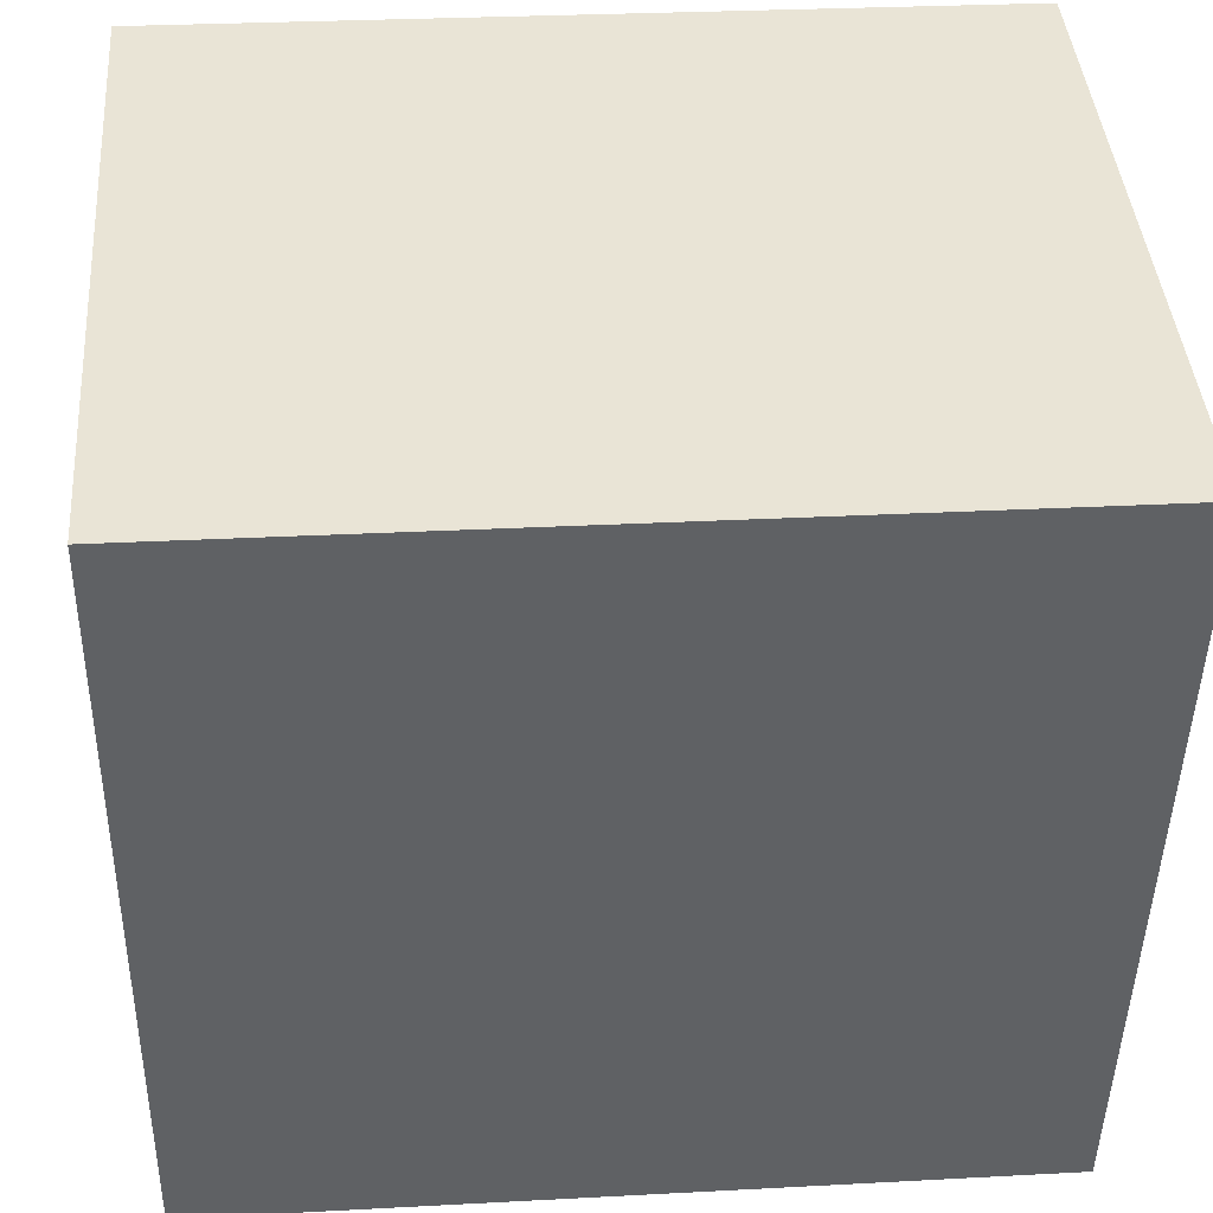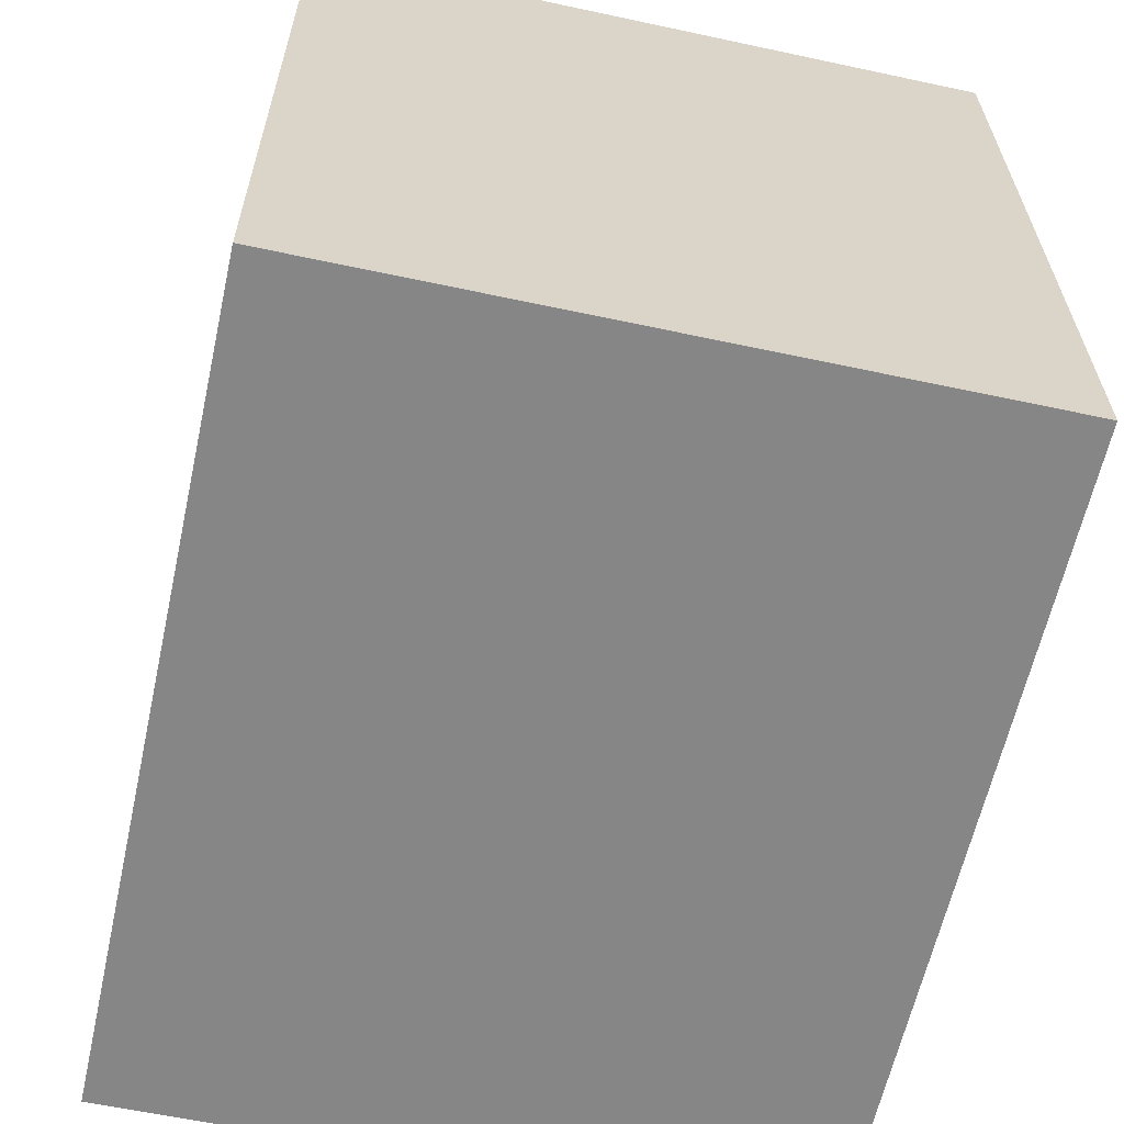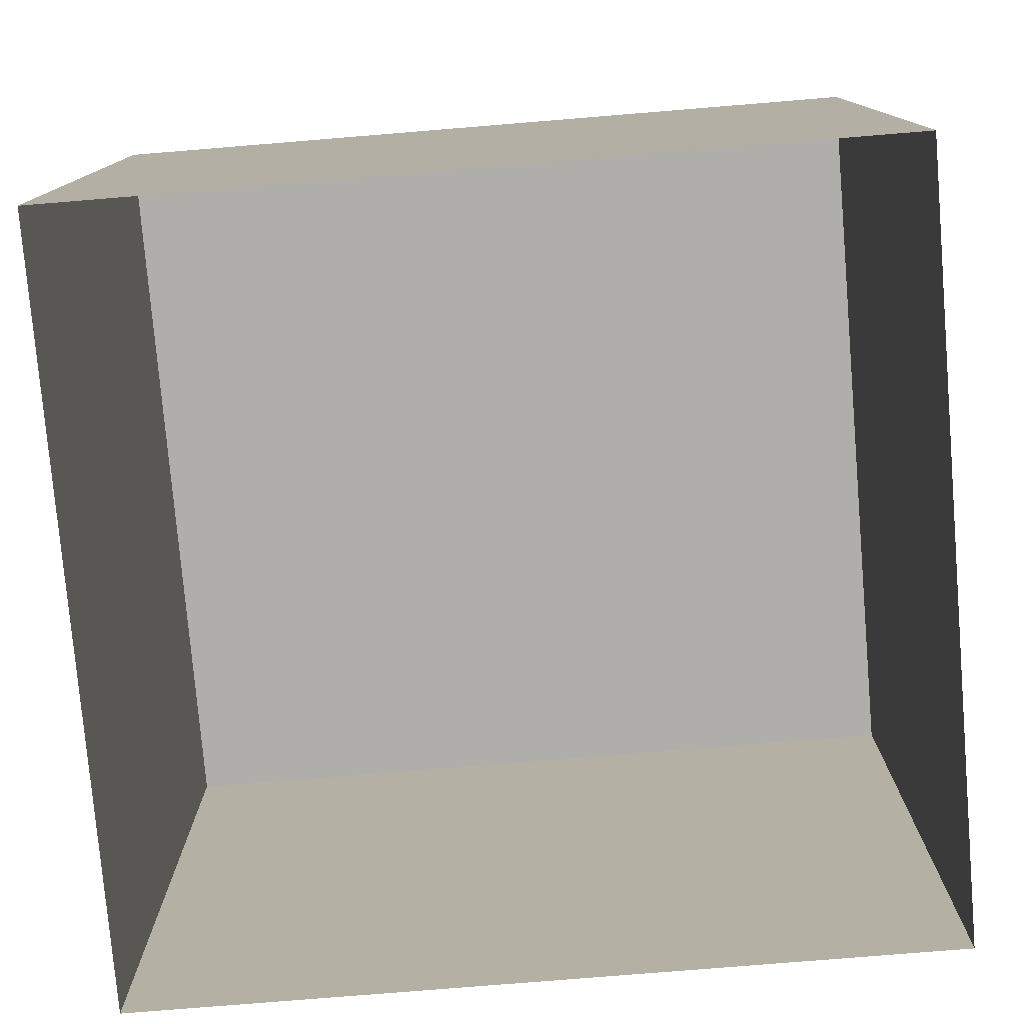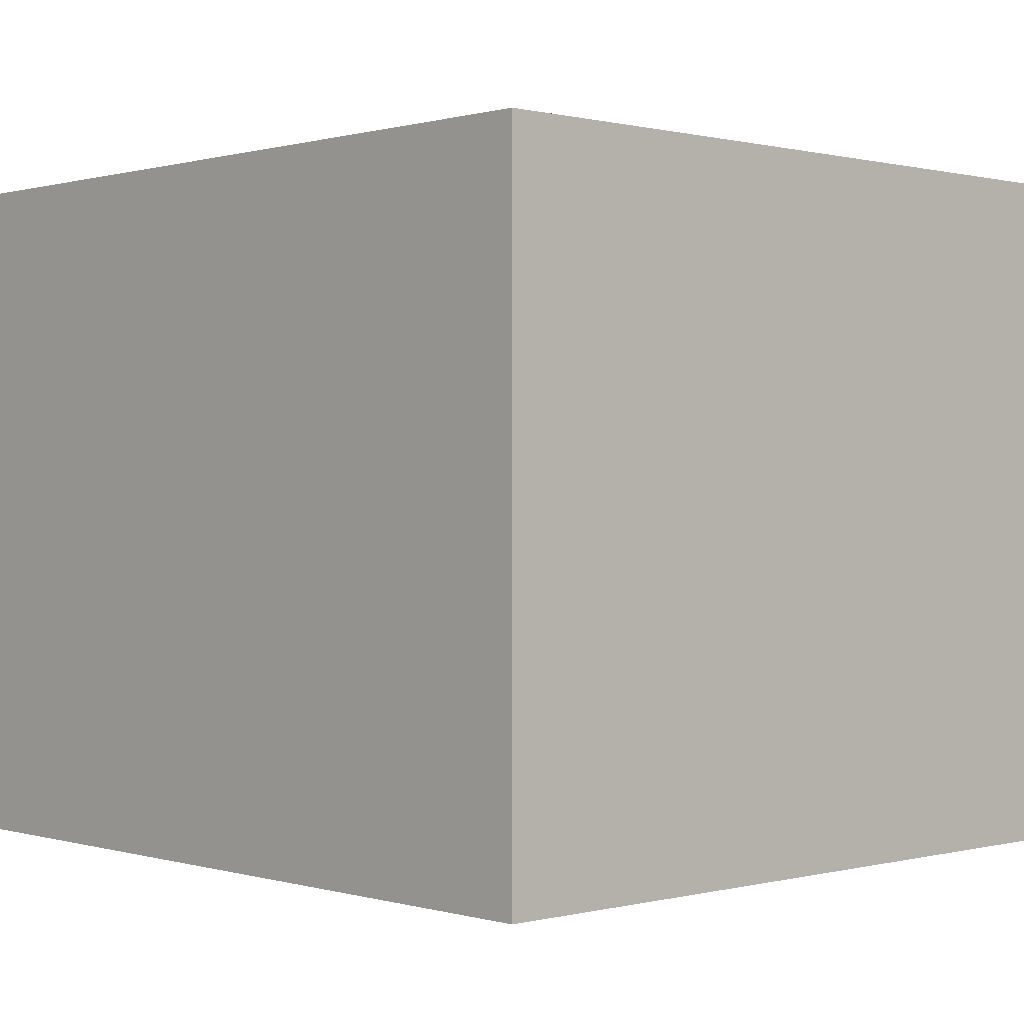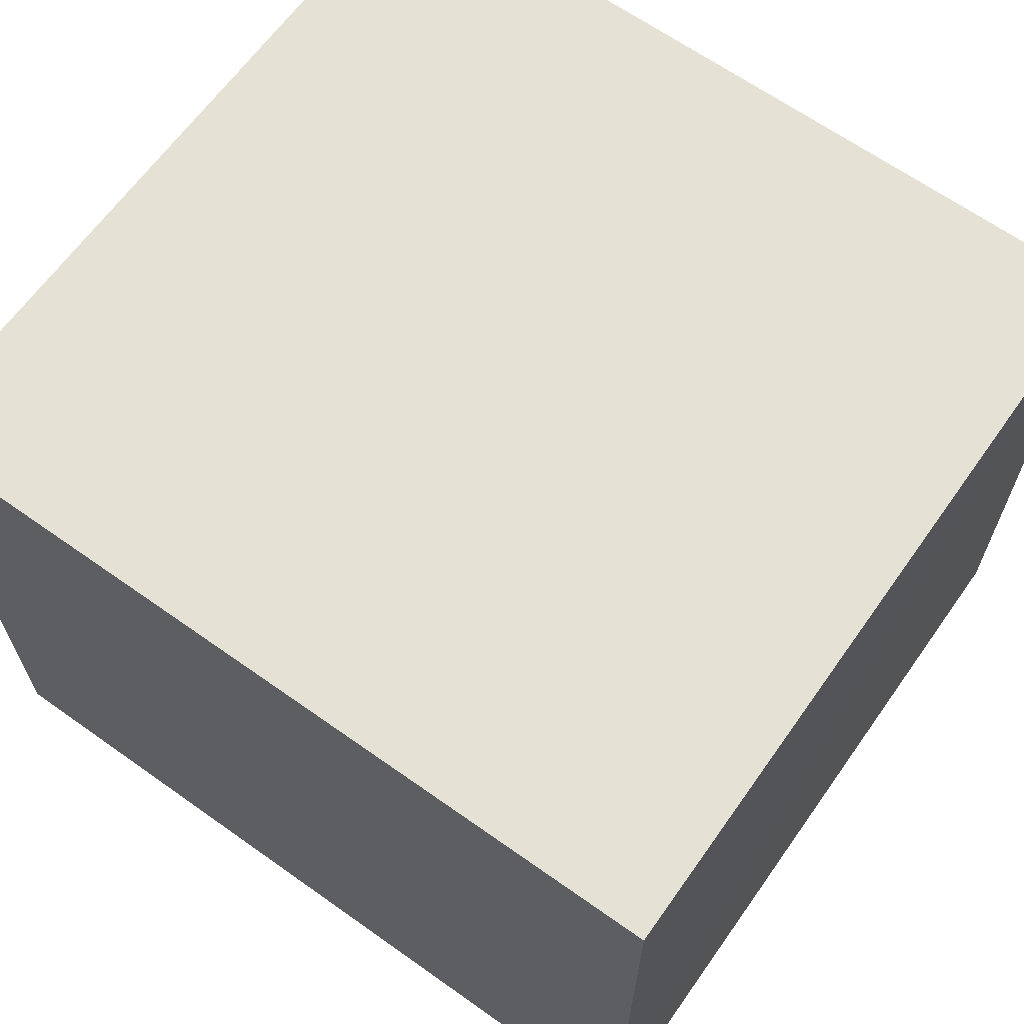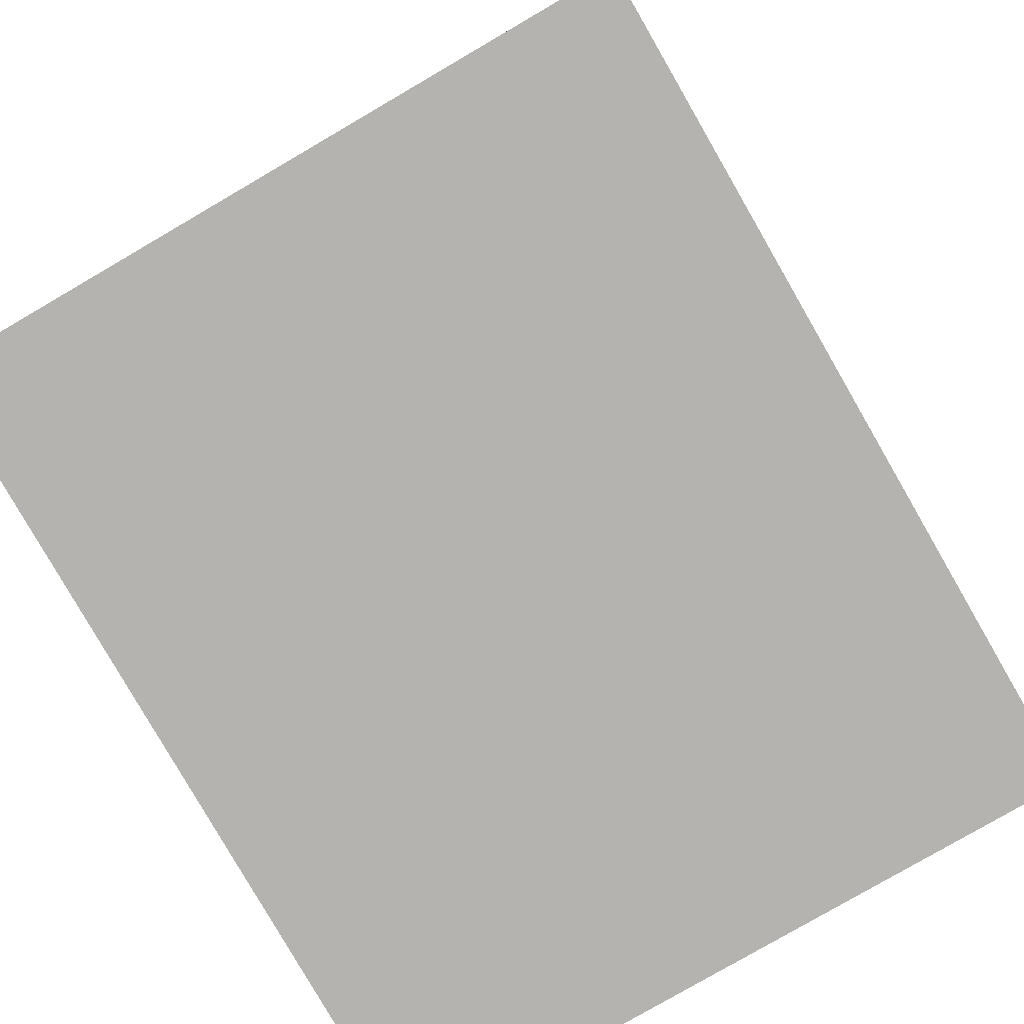
<metadata>
{"format":"obj","ext":"obj","renderer":"f3d","projection":"perspective","resolution":1024,"background":"white","views":[{"elev":42.2,"azim":-4.4,"up":"+Y"},{"elev":-61.2,"azim":-102.4,"up":"+Y"},{"elev":-77.8,"azim":-176.4,"up":"+Z"},{"elev":0.4,"azim":45.8,"up":"+Z"},{"elev":65.0,"azim":-145.5,"up":"+Z"},{"elev":-79.7,"azim":-60.0,"up":"+Y"}]}
</metadata>
<code>
v -3.728e+05 -1.034e+05 31.68
v -3.728e+05 -1.034e+05 31.68
v -3.728e+05 -1.034e+05 31.68
v -3.728e+05 -1.034e+05 31.68
v -3.728e+05 -1.034e+05 35.25
v -3.728e+05 -1.034e+05 35.25
v -3.728e+05 -1.034e+05 35.25
v -3.728e+05 -1.034e+05 35.25
f 1 2 3
f 4 1 3
f 5 6 7
f 8 5 7
f 5 1 4
f 6 5 4
f 6 4 3
f 7 6 3
f 8 3 2
f 8 7 3
f 5 2 1
f 5 8 2

</code>
